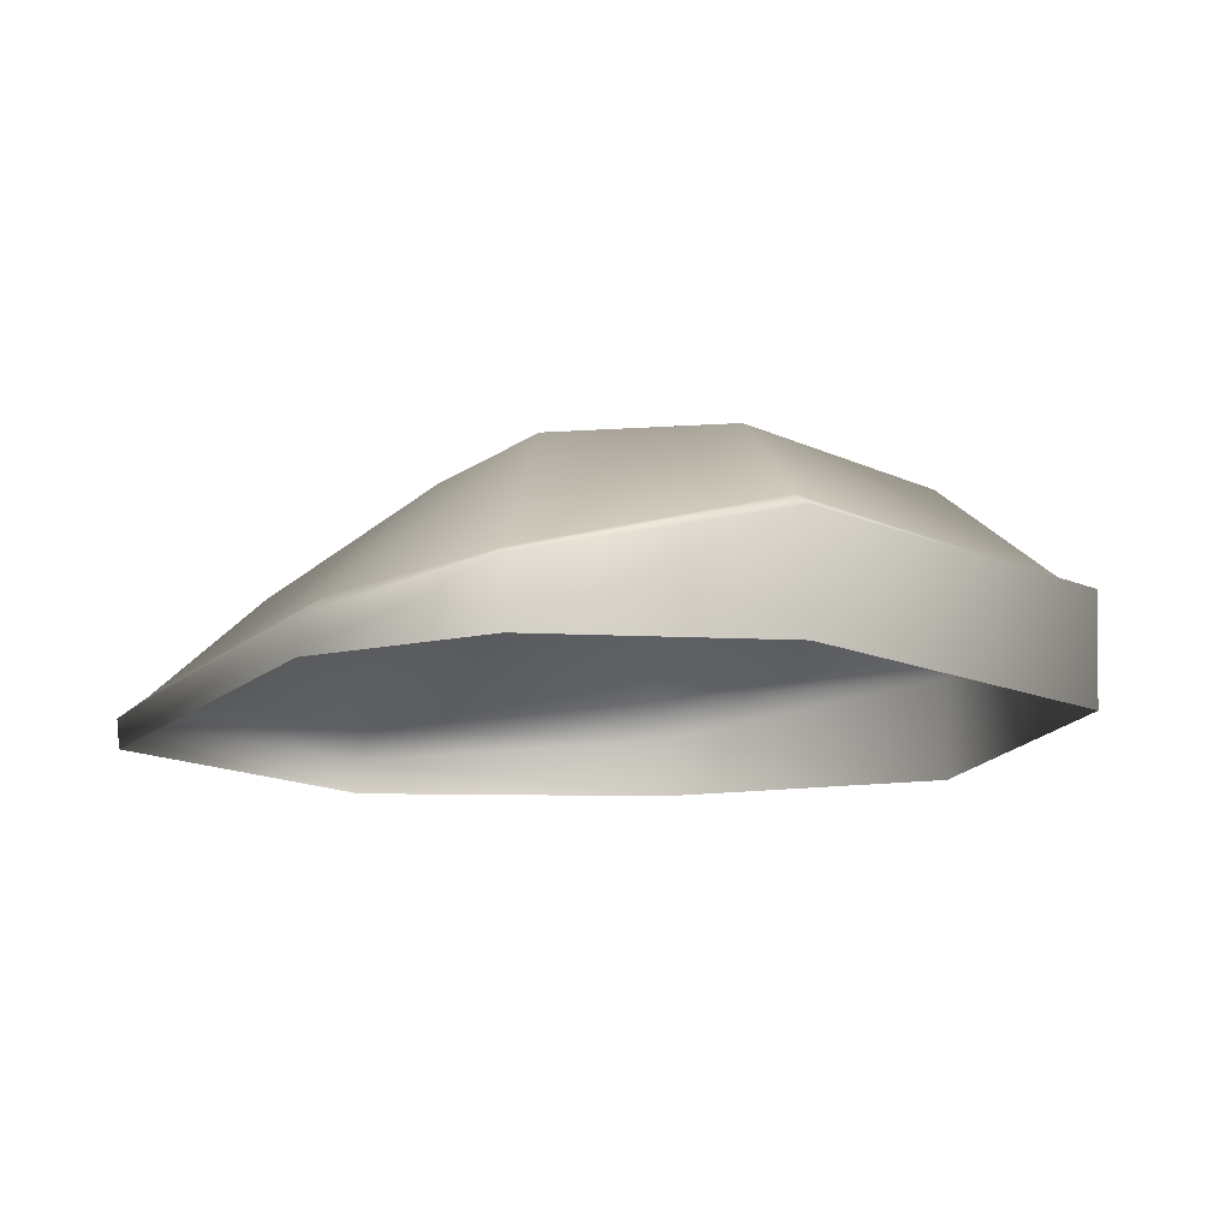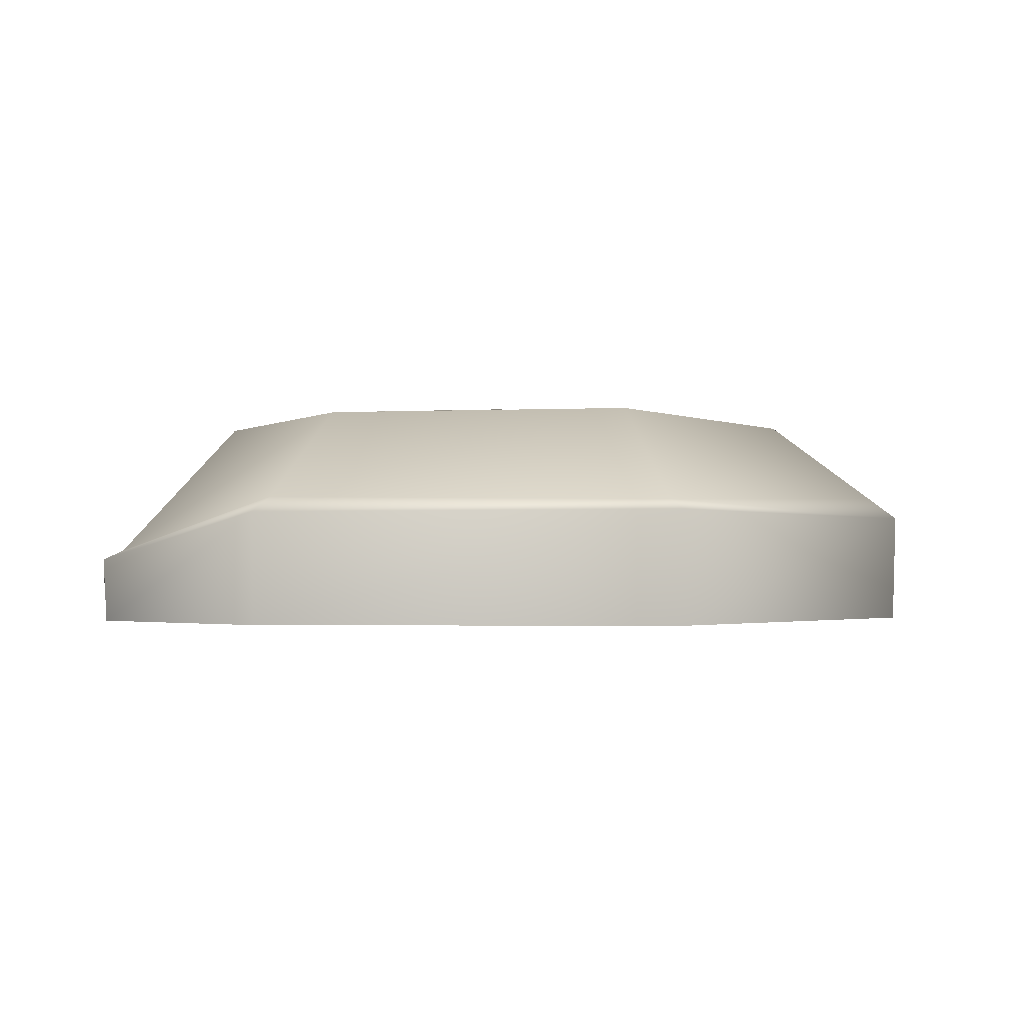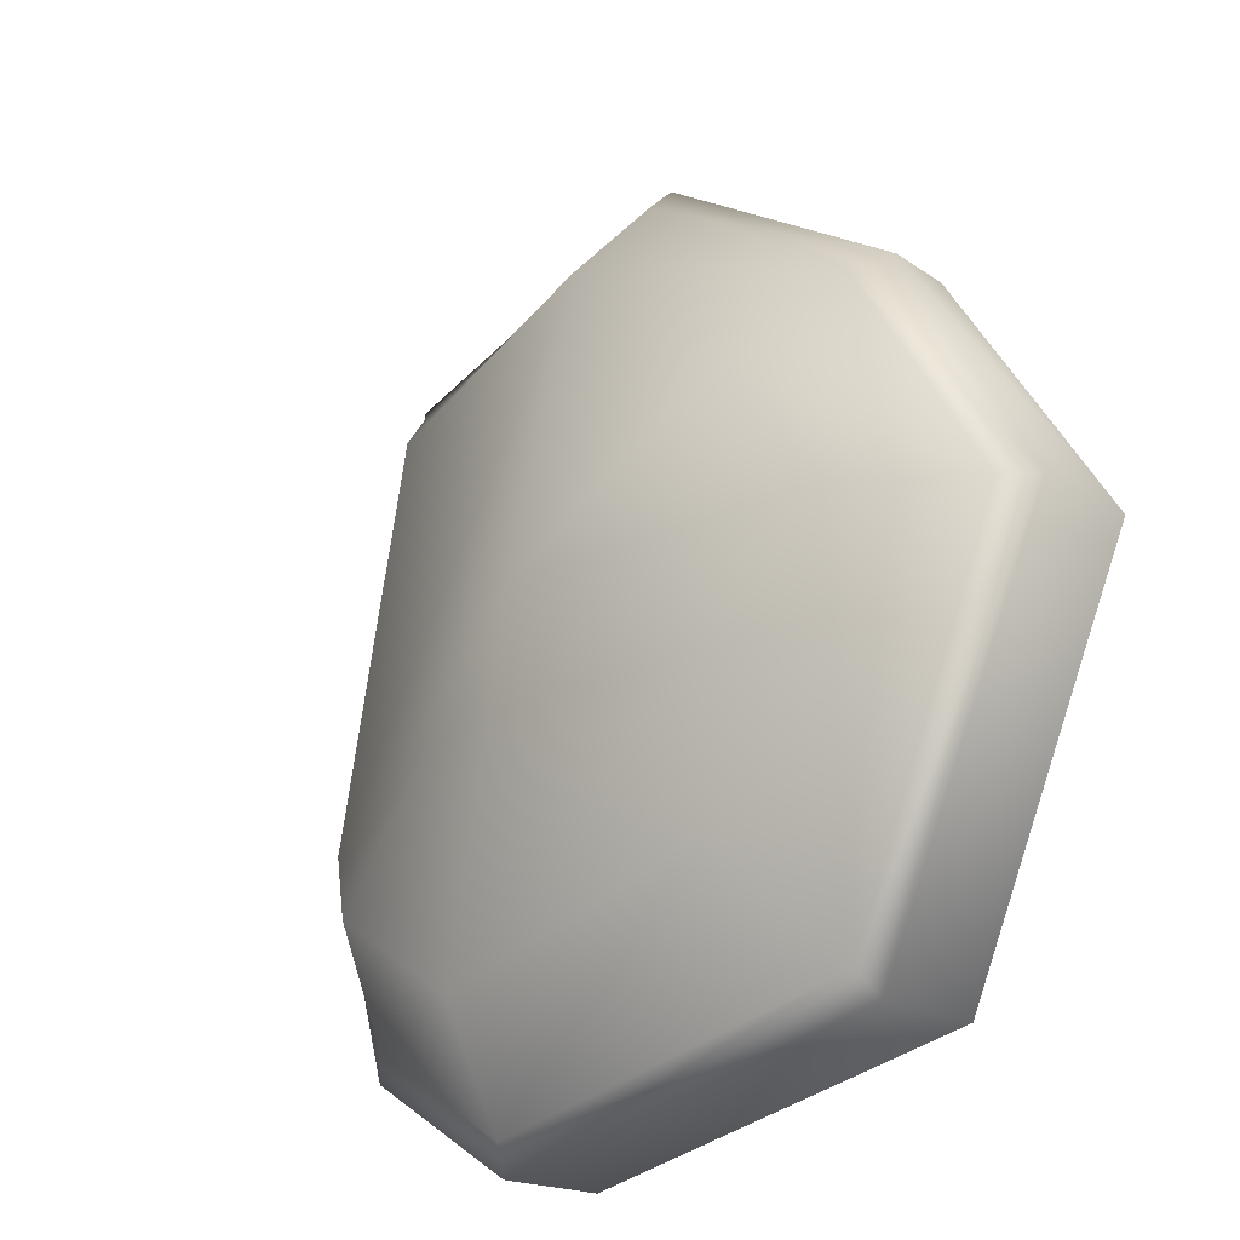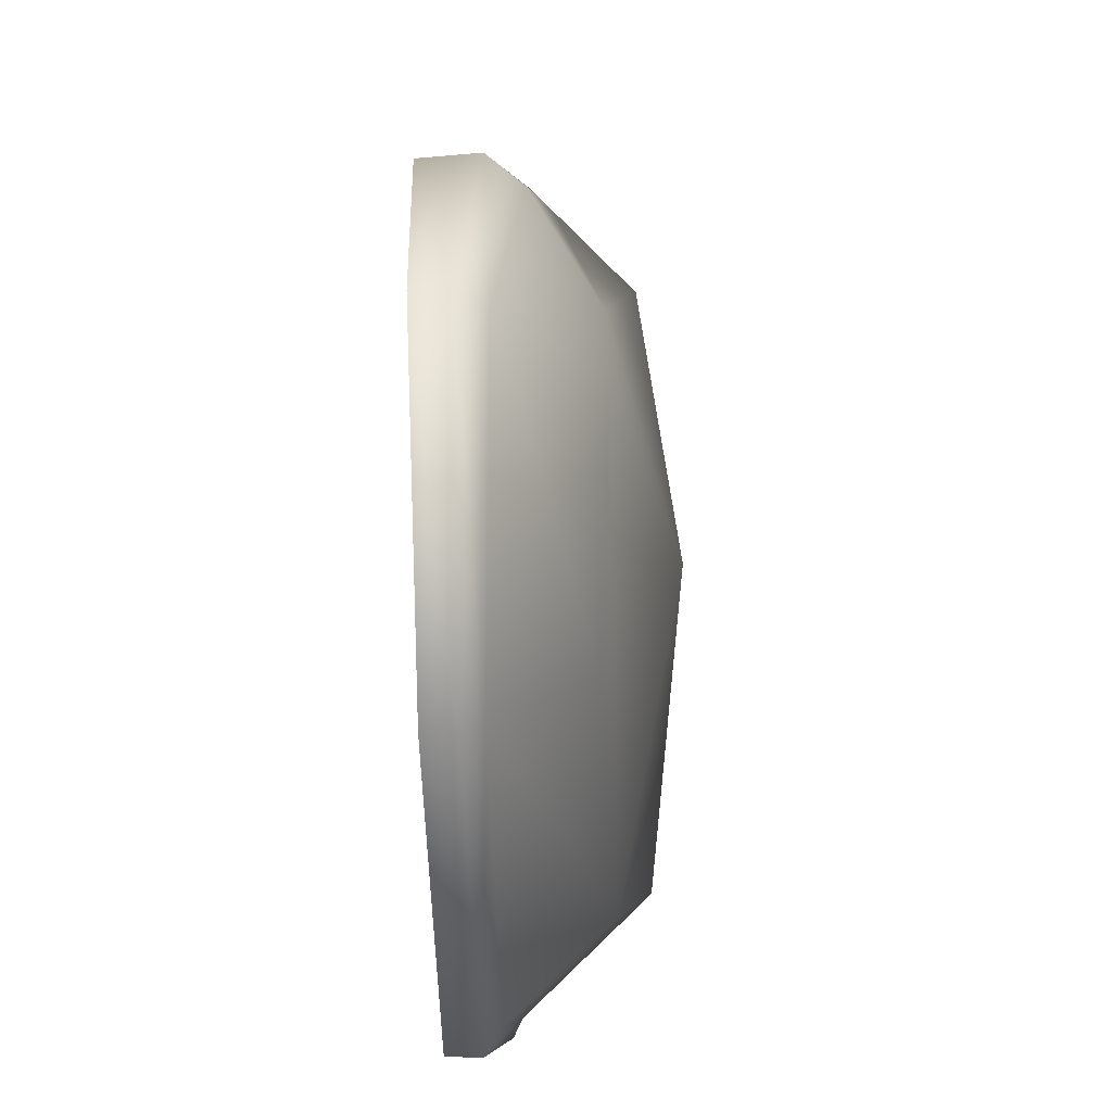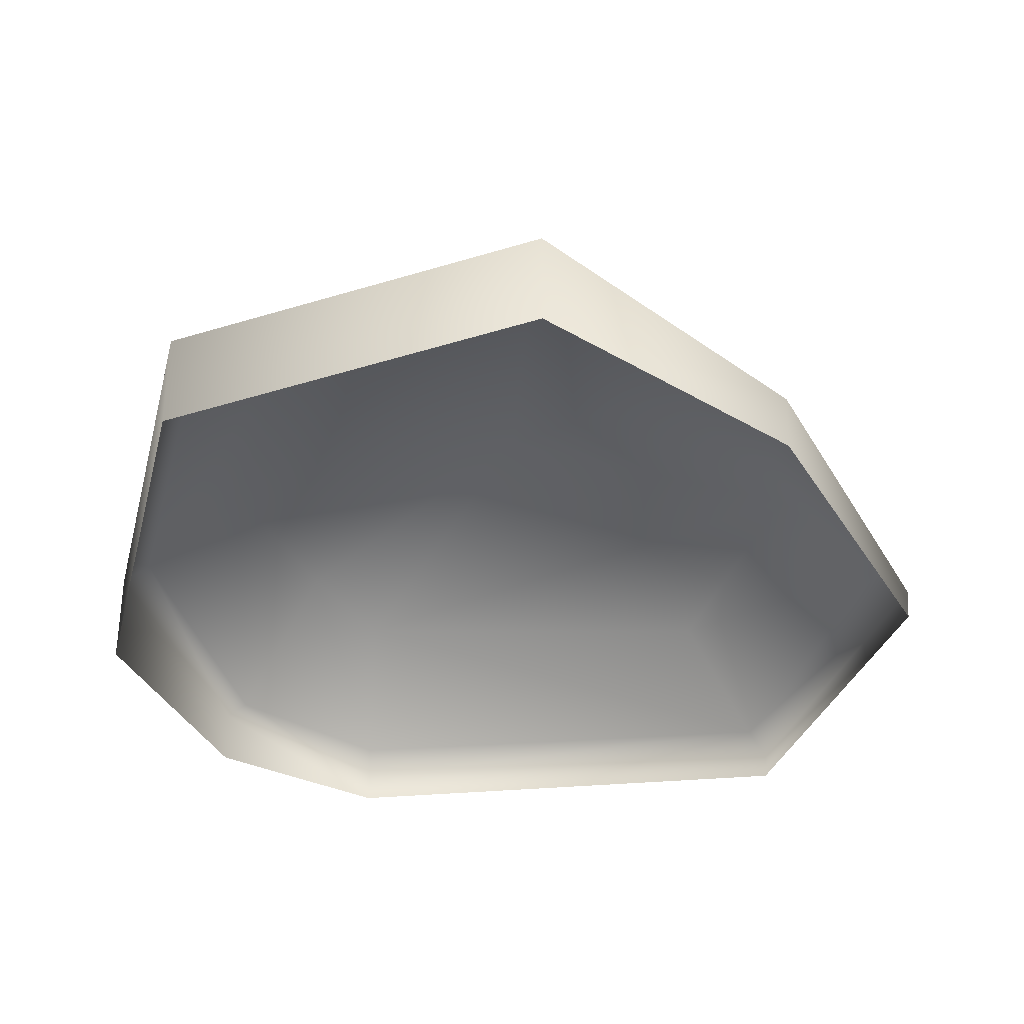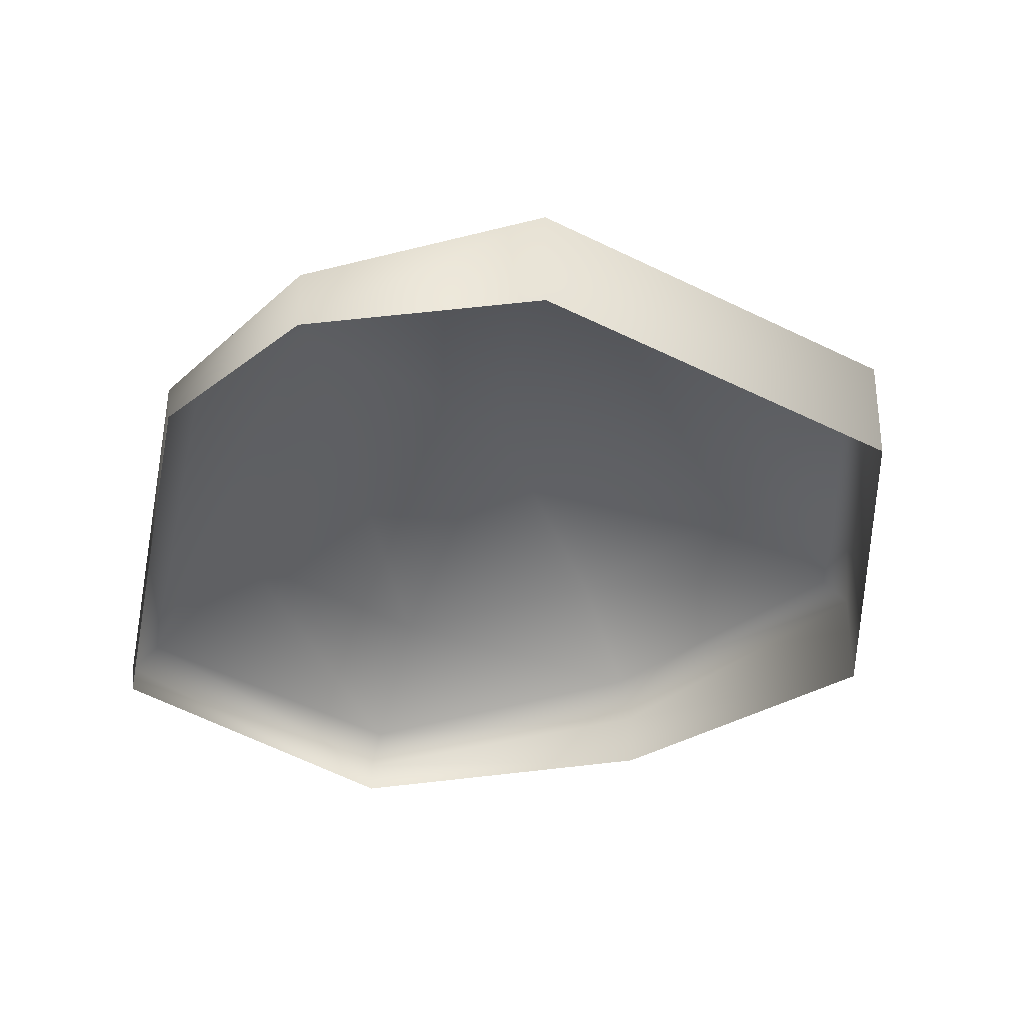
<metadata>
{"format":"obj","ext":"obj","renderer":"f3d","projection":"perspective","resolution":1024,"background":"white","views":[{"elev":-12.5,"azim":143.7,"up":"+Y"},{"elev":-1.4,"azim":-165.6,"up":"+Y"},{"elev":-21.5,"azim":-135.9,"up":"+Z"},{"elev":59.7,"azim":87.8,"up":"+Z"},{"elev":-40.0,"azim":-93.5,"up":"+Y"},{"elev":-38.5,"azim":158.6,"up":"+Y"}]}
</metadata>
<code>
g default
v -64.22 62.23 59.27
v 84.48 52.81 84.48
v -71.52 79.24 -91.89
v 84.48 73.62 -84.48
v -101.8 23.49 96.82
v 122 11.56 122
v 122 23.49 -122
v -101 40.79 -136.1
v 152 13.38 -57.35
v -162.7 39.96 -1e-06
v 121.2 0.5802 121.2
v -100.9 0.5803 95.95
v 121.2 0.5803 -121.2
v -100.3 0.5805 -135.1
v 117.7 27.01 -114
v -94.72 44.62 -126.7
v 114 19.21 114
v -93.79 36.94 88.84
v 0 13.38 162.7
v 0 59.7 114
v 103.3 60.46 -57.35
v 32.57 77.66 -118.1
v -114 76.54 -1e-06
v 46.24 39.96 -164.8
v 0 86.44 0
v 0 0.5802 161.5
v 150.8 0.5802 -57.35
v 45.91 0.5805 -163.7
v -161.5 0.5805 0
v 43.25 45.58 -154.6
v 141.3 20.38 -57.35
v 0 24.21 152.1
v -152.1 47.97 -3e-06
g pCube1
f 5 19 32 18
f 19 6 17 32
f 1 20 25 23
f 20 2 21 25
f 25 21 4 22
f 23 25 22 3
f 16 30 24 8
f 30 15 7 24
f 17 6 9 31
f 9 7 15 31
f 16 8 10 33
f 10 5 18 33
f 26 11 6 19
f 12 26 19 5
f 27 13 7 9
f 11 27 9 6
f 8 24 28 14
f 24 7 13 28
f 29 12 5 10
f 14 29 10 8
f 3 22 30 16
f 22 4 15 30
f 31 15 4 21
f 17 31 21 2
f 32 17 2 20
f 18 32 20 1
f 33 18 1 23
f 16 33 23 3

</code>
